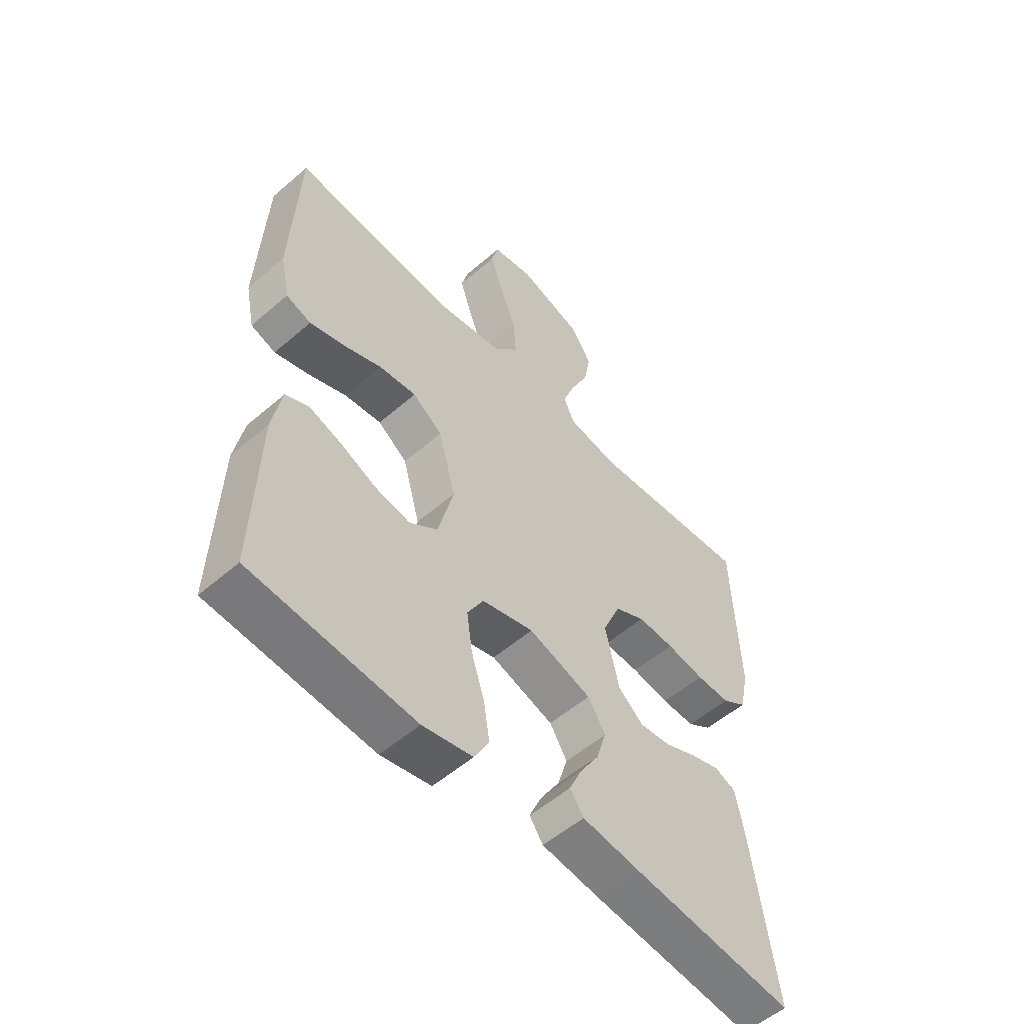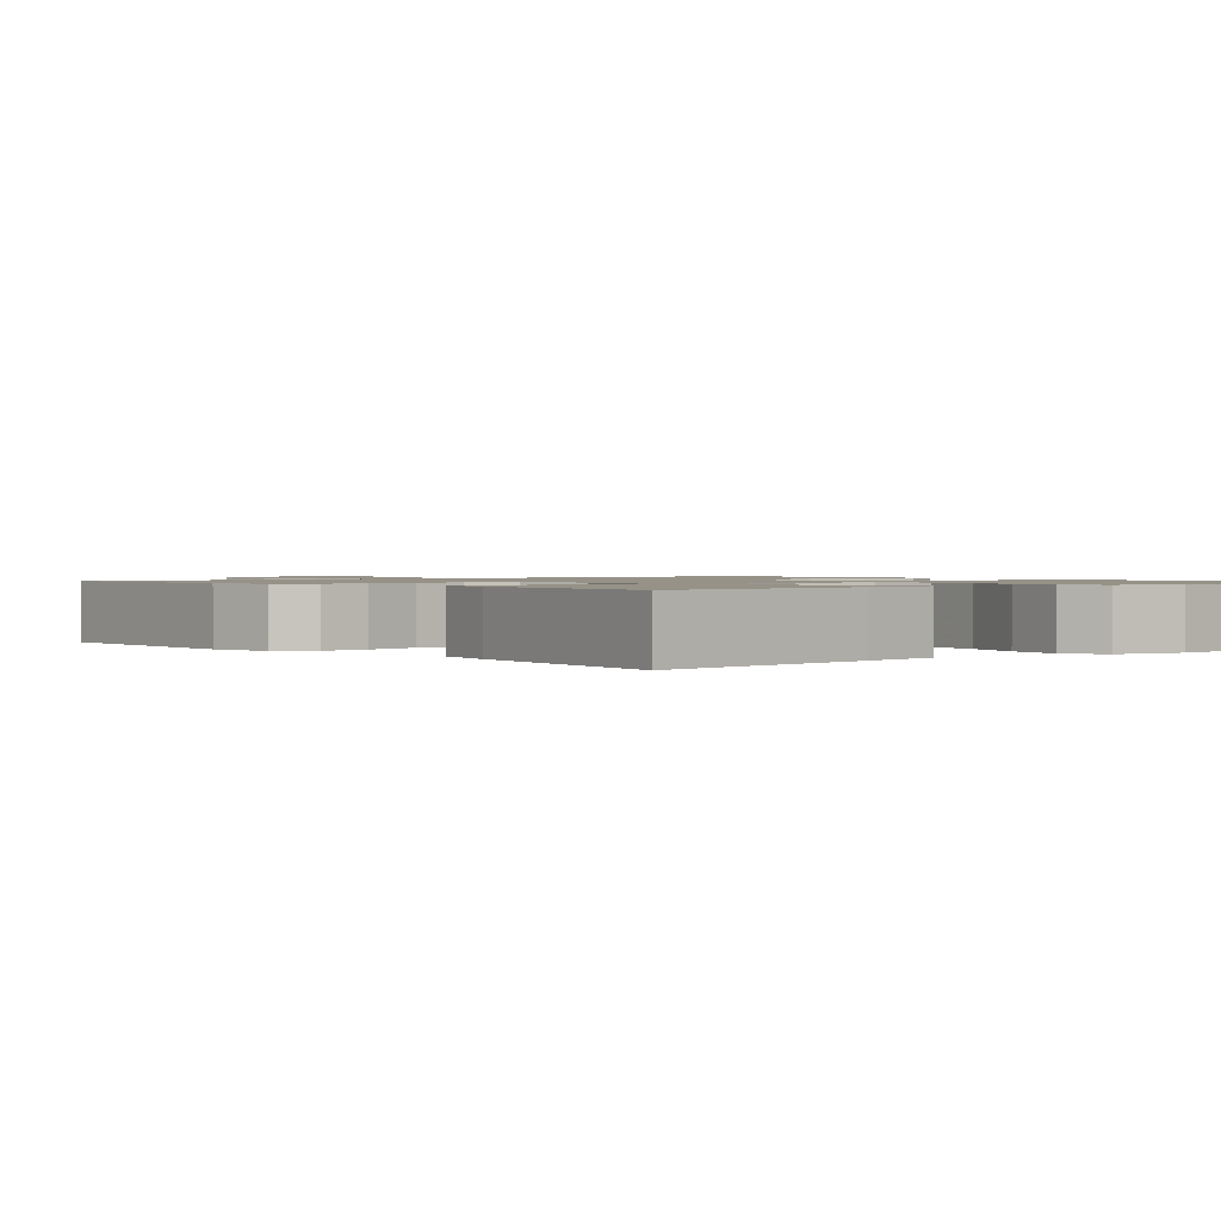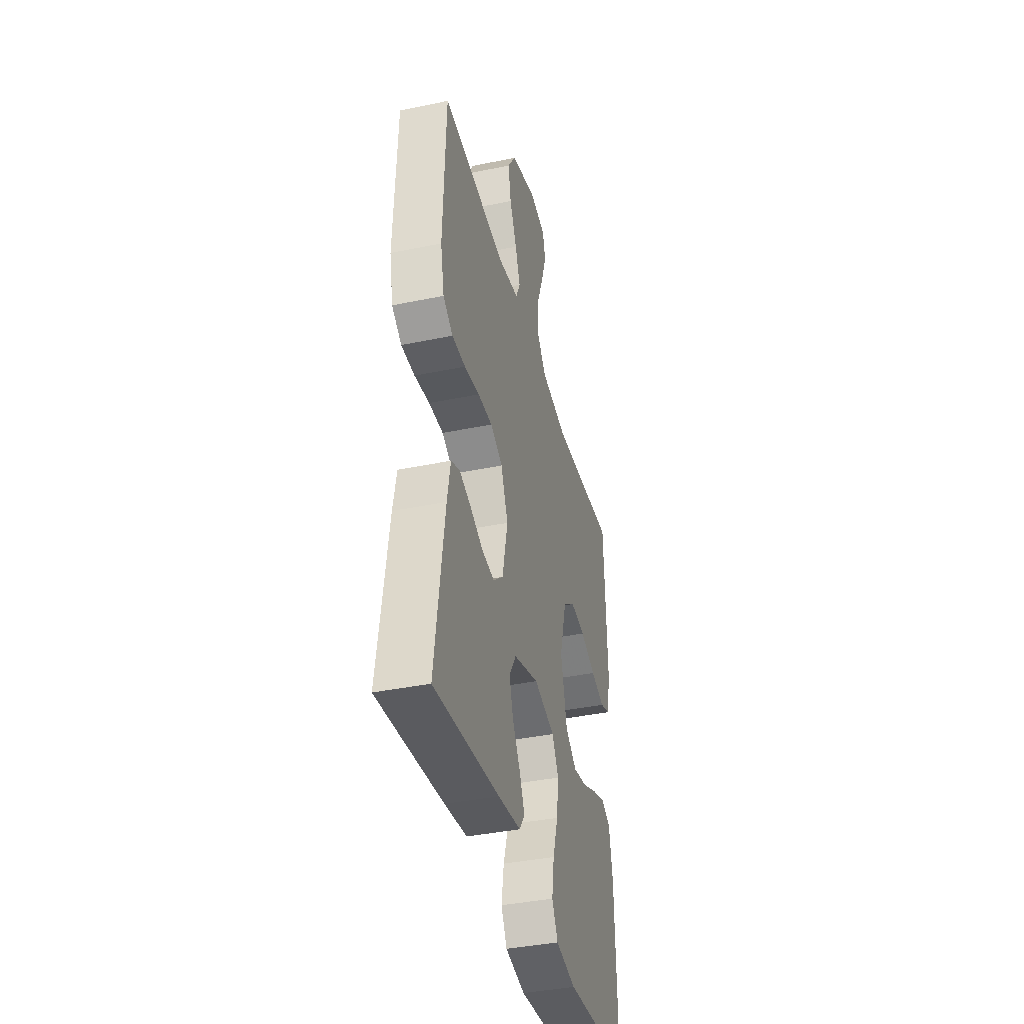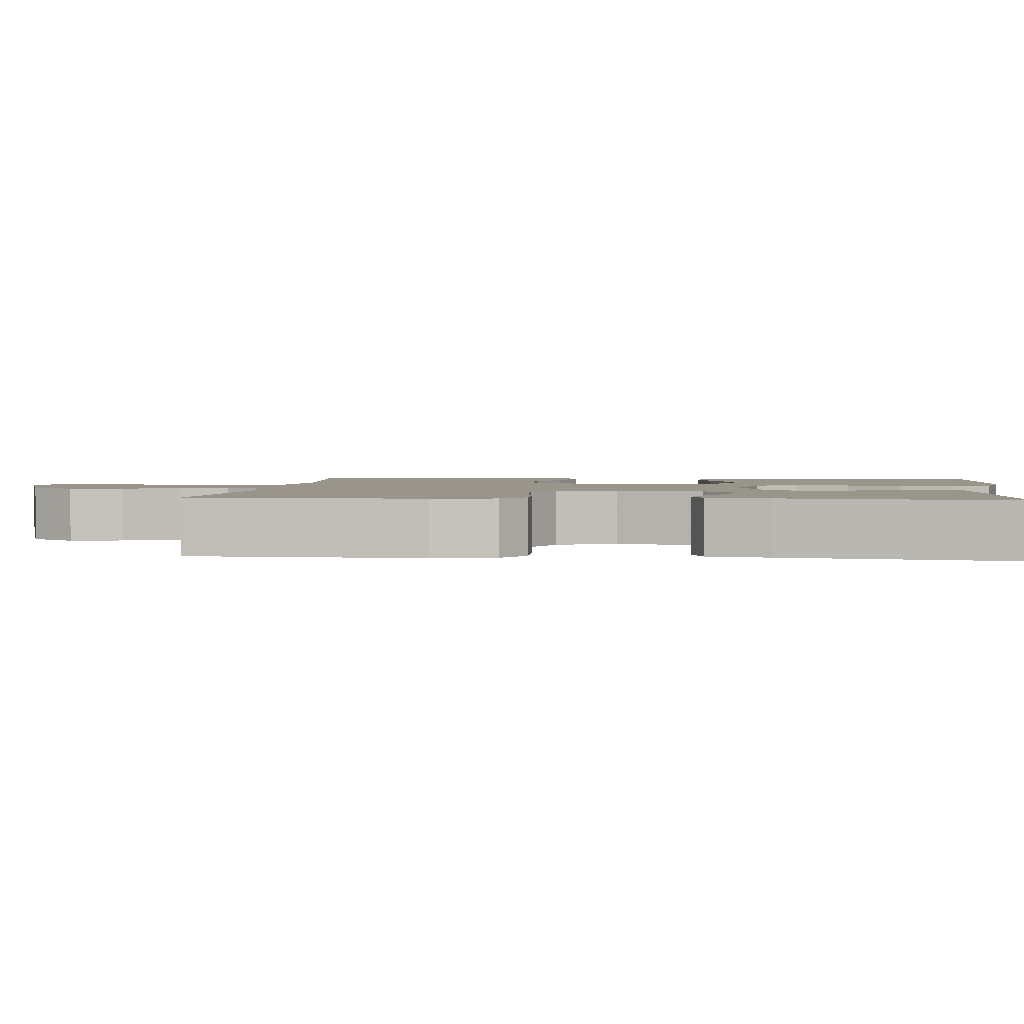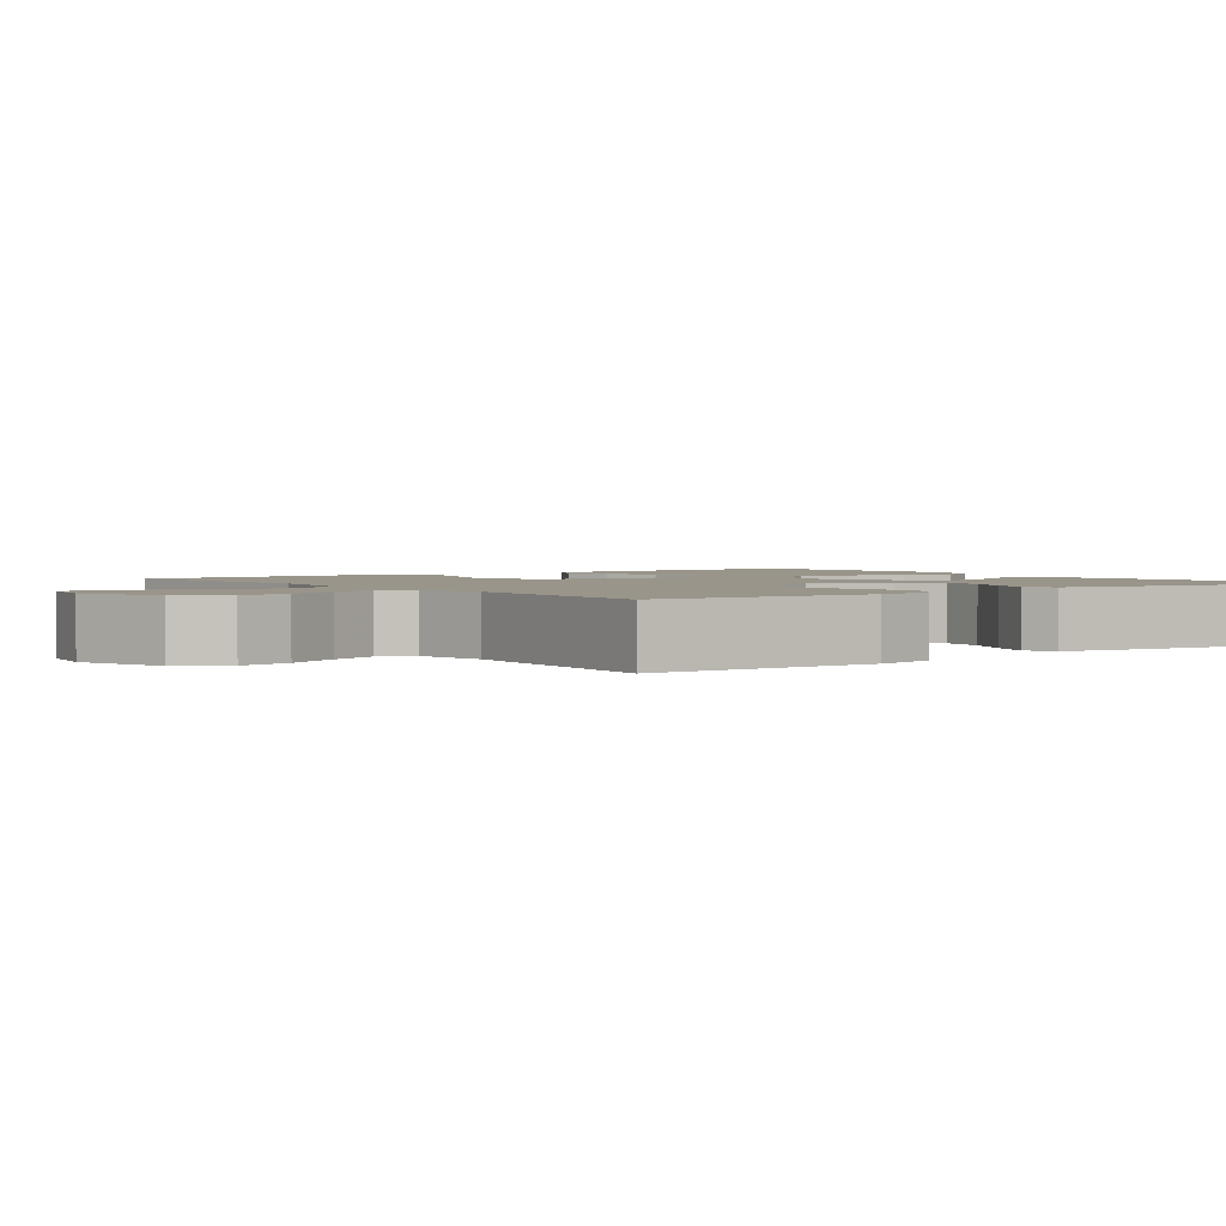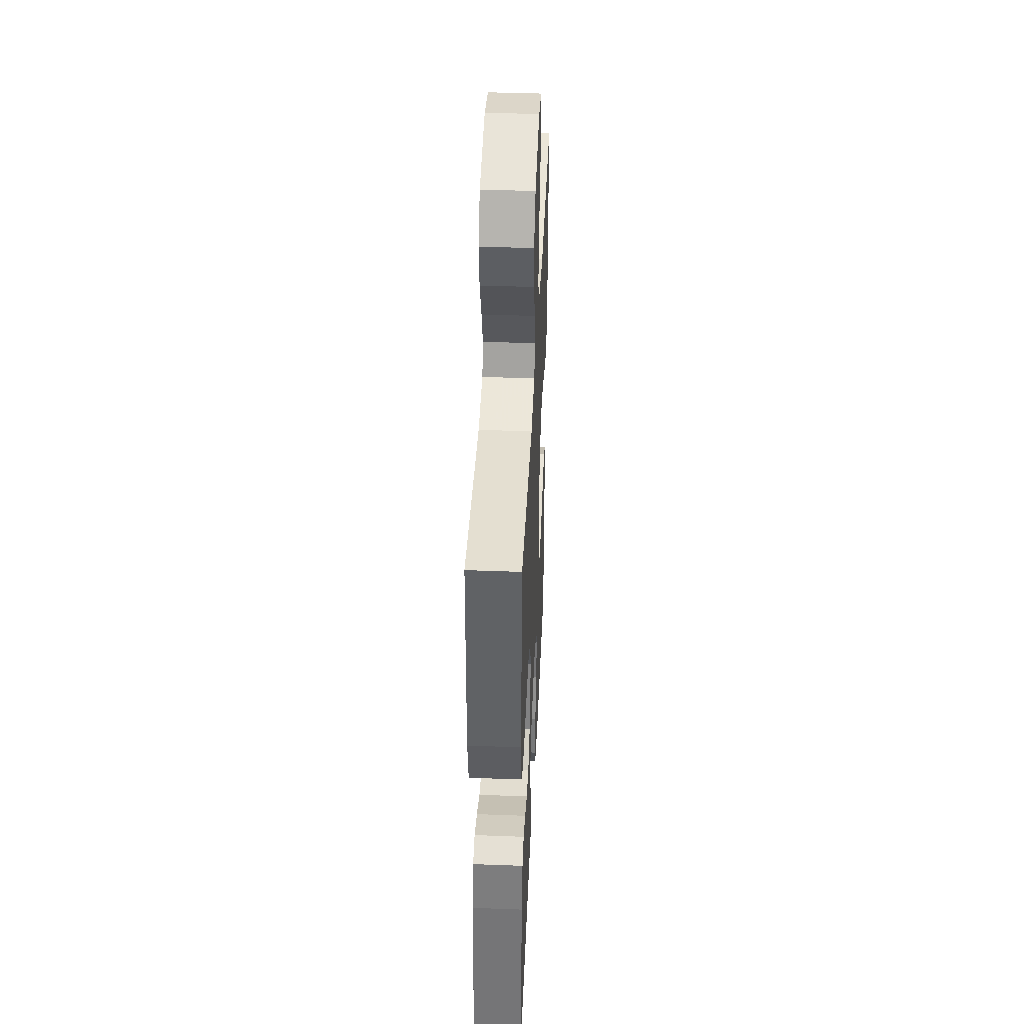
<metadata>
{"format":"obj","ext":"obj","renderer":"f3d","projection":"perspective","resolution":1024,"background":"white","views":[{"elev":-54.8,"azim":-47.6,"up":"+Z"},{"elev":1.2,"azim":140.1,"up":"+Y"},{"elev":-39.4,"azim":104.4,"up":"+Z"},{"elev":2.2,"azim":96.0,"up":"+Y"},{"elev":2.1,"azim":53.4,"up":"+Y"},{"elev":41.3,"azim":92.6,"up":"+Z"}]}
</metadata>
<code>
v -0.5 0.07 0.5
v -0.2 0.07 0.472
v -0.075 0.07 0.493
v -0.03 0.07 0.547
v -0.036 0.07 0.621
v -0.066 0.07 0.7
v -0.089 0.07 0.771
v -0.076 0.07 0.821
v 0 0.07 0.836
v 0.119 0.07 0.797
v 0.157 0.07 0.737
v 0.144 0.07 0.668
v 0.111 0.07 0.598
v 0.088 0.07 0.536
v 0.108 0.07 0.492
v 0.2 0.07 0.475
v 0.5 0.07 0.5
v 0.511 0.07 0.2
v 0.494 0.07 0.119
v 0.449 0.07 0.089
v 0.387 0.07 0.09
v 0.317 0.07 0.102
v 0.25 0.07 0.105
v 0.194 0.07 0.077
v 0.161 0.07 0
v 0.186 0.07 -0.113
v 0.232 0.07 -0.153
v 0.289 0.07 -0.147
v 0.349 0.07 -0.121
v 0.403 0.07 -0.104
v 0.442 0.07 -0.121
v 0.457 0.07 -0.2
v 0.5 0.07 -0.5
v 0.2 0.07 -0.466
v 0.096 0.07 -0.452
v 0.071 0.07 -0.416
v 0.094 0.07 -0.365
v 0.13 0.07 -0.306
v 0.148 0.07 -0.247
v 0.116 0.07 -0.195
v 0 0.07 -0.157
v -0.096 0.07 -0.183
v -0.126 0.07 -0.237
v -0.116 0.07 -0.309
v -0.092 0.07 -0.385
v -0.081 0.07 -0.455
v -0.108 0.07 -0.506
v -0.2 0.07 -0.525
v -0.5 0.07 -0.5
v -0.491 0.07 -0.2
v -0.474 0.07 -0.11
v -0.431 0.07 -0.09
v -0.371 0.07 -0.11
v -0.304 0.07 -0.14
v -0.24 0.07 -0.152
v -0.188 0.07 -0.115
v -0.159 0.07 0
v -0.191 0.07 0.117
v -0.246 0.07 0.157
v -0.315 0.07 0.149
v -0.386 0.07 0.121
v -0.45 0.07 0.102
v -0.496 0.07 0.118
v -0.513 0.07 0.2
v -0.5 0 0.5
v -0.2 0 0.472
v -0.075 0 0.493
v -0.03 0 0.547
v -0.036 0 0.621
v -0.066 0 0.7
v -0.089 0 0.771
v -0.076 0 0.821
v 0 0 0.836
v 0.119 0 0.797
v 0.157 0 0.737
v 0.144 0 0.668
v 0.111 0 0.598
v 0.088 0 0.536
v 0.108 0 0.492
v 0.2 0 0.475
v 0.5 0 0.5
v 0.511 0 0.2
v 0.494 0 0.119
v 0.449 0 0.089
v 0.387 0 0.09
v 0.317 0 0.102
v 0.25 0 0.105
v 0.194 0 0.077
v 0.161 0 0
v 0.186 0 -0.113
v 0.232 0 -0.153
v 0.289 0 -0.147
v 0.349 0 -0.121
v 0.403 0 -0.104
v 0.442 0 -0.121
v 0.457 0 -0.2
v 0.5 0 -0.5
v 0.2 0 -0.466
v 0.096 0 -0.452
v 0.071 0 -0.416
v 0.094 0 -0.365
v 0.13 0 -0.306
v 0.148 0 -0.247
v 0.116 0 -0.195
v 0 0 -0.157
v -0.096 0 -0.183
v -0.126 0 -0.237
v -0.116 0 -0.309
v -0.092 0 -0.385
v -0.081 0 -0.455
v -0.108 0 -0.506
v -0.2 0 -0.525
v -0.5 0 -0.5
v -0.491 0 -0.2
v -0.474 0 -0.11
v -0.431 0 -0.09
v -0.371 0 -0.11
v -0.304 0 -0.14
v -0.24 0 -0.152
v -0.188 0 -0.115
v -0.159 0 0
v -0.191 0 0.117
v -0.246 0 0.157
v -0.315 0 0.149
v -0.386 0 0.121
v -0.45 0 0.102
v -0.496 0 0.118
v -0.513 0 0.2
f 63 64 1 2
f 60 61 62 63
f 60 63 2 3
f 59 60 3 4
f 58 59 4
f 57 58 4
f 51 52 53 54
f 51 54 55
f 50 51 55
f 49 50 55
f 48 49 55 56
f 44 45 46 47
f 43 44 47 48
f 35 36 37 38
f 35 38 39
f 34 35 39
f 33 34 39
f 32 33 39 40
f 28 29 30 31
f 28 31 32 40
f 19 20 21 22
f 19 22 23
f 16 17 18 19
f 15 16 19 23
f 14 15 23 24
f 10 11 12 13
f 10 13 14
f 9 10 14
f 5 6 7 8
f 5 8 9 14
f 43 48 56 57
f 42 43 57 4
f 41 42 4
f 40 41 4
f 27 28 40
f 26 27 40
f 25 26 40 4
f 14 24 25
f 4 5 14 25
f 66 65 128 127
f 127 126 125 124
f 67 66 127 124
f 68 67 124 123
f 68 123 122
f 68 122 121
f 118 117 116 115
f 119 118 115
f 119 115 114
f 119 114 113
f 120 119 113 112
f 111 110 109 108
f 112 111 108 107
f 102 101 100 99
f 103 102 99
f 103 99 98
f 103 98 97
f 104 103 97 96
f 95 94 93 92
f 104 96 95 92
f 86 85 84 83
f 87 86 83
f 83 82 81 80
f 87 83 80 79
f 88 87 79 78
f 77 76 75 74
f 78 77 74
f 78 74 73
f 72 71 70 69
f 78 73 72 69
f 121 120 112 107
f 68 121 107 106
f 68 106 105
f 68 105 104
f 104 92 91
f 104 91 90
f 68 104 90 89
f 89 88 78
f 89 78 69 68
f 1 65 66 2
f 2 66 67 3
f 3 67 68 4
f 4 68 69 5
f 5 69 70 6
f 6 70 71 7
f 7 71 72 8
f 8 72 73 9
f 9 73 74 10
f 10 74 75 11
f 11 75 76 12
f 12 76 77 13
f 13 77 78 14
f 14 78 79 15
f 15 79 80 16
f 16 80 81 17
f 17 81 82 18
f 18 82 83 19
f 19 83 84 20
f 20 84 85 21
f 21 85 86 22
f 22 86 87 23
f 23 87 88 24
f 24 88 89 25
f 25 89 90 26
f 26 90 91 27
f 27 91 92 28
f 28 92 93 29
f 29 93 94 30
f 30 94 95 31
f 31 95 96 32
f 32 96 97 33
f 33 97 98 34
f 34 98 99 35
f 35 99 100 36
f 36 100 101 37
f 37 101 102 38
f 38 102 103 39
f 39 103 104 40
f 40 104 105 41
f 41 105 106 42
f 42 106 107 43
f 43 107 108 44
f 44 108 109 45
f 45 109 110 46
f 46 110 111 47
f 47 111 112 48
f 48 112 113 49
f 49 113 114 50
f 50 114 115 51
f 51 115 116 52
f 52 116 117 53
f 53 117 118 54
f 54 118 119 55
f 55 119 120 56
f 56 120 121 57
f 57 121 122 58
f 58 122 123 59
f 59 123 124 60
f 60 124 125 61
f 61 125 126 62
f 62 126 127 63
f 63 127 128 64
f 64 128 65 1

</code>
